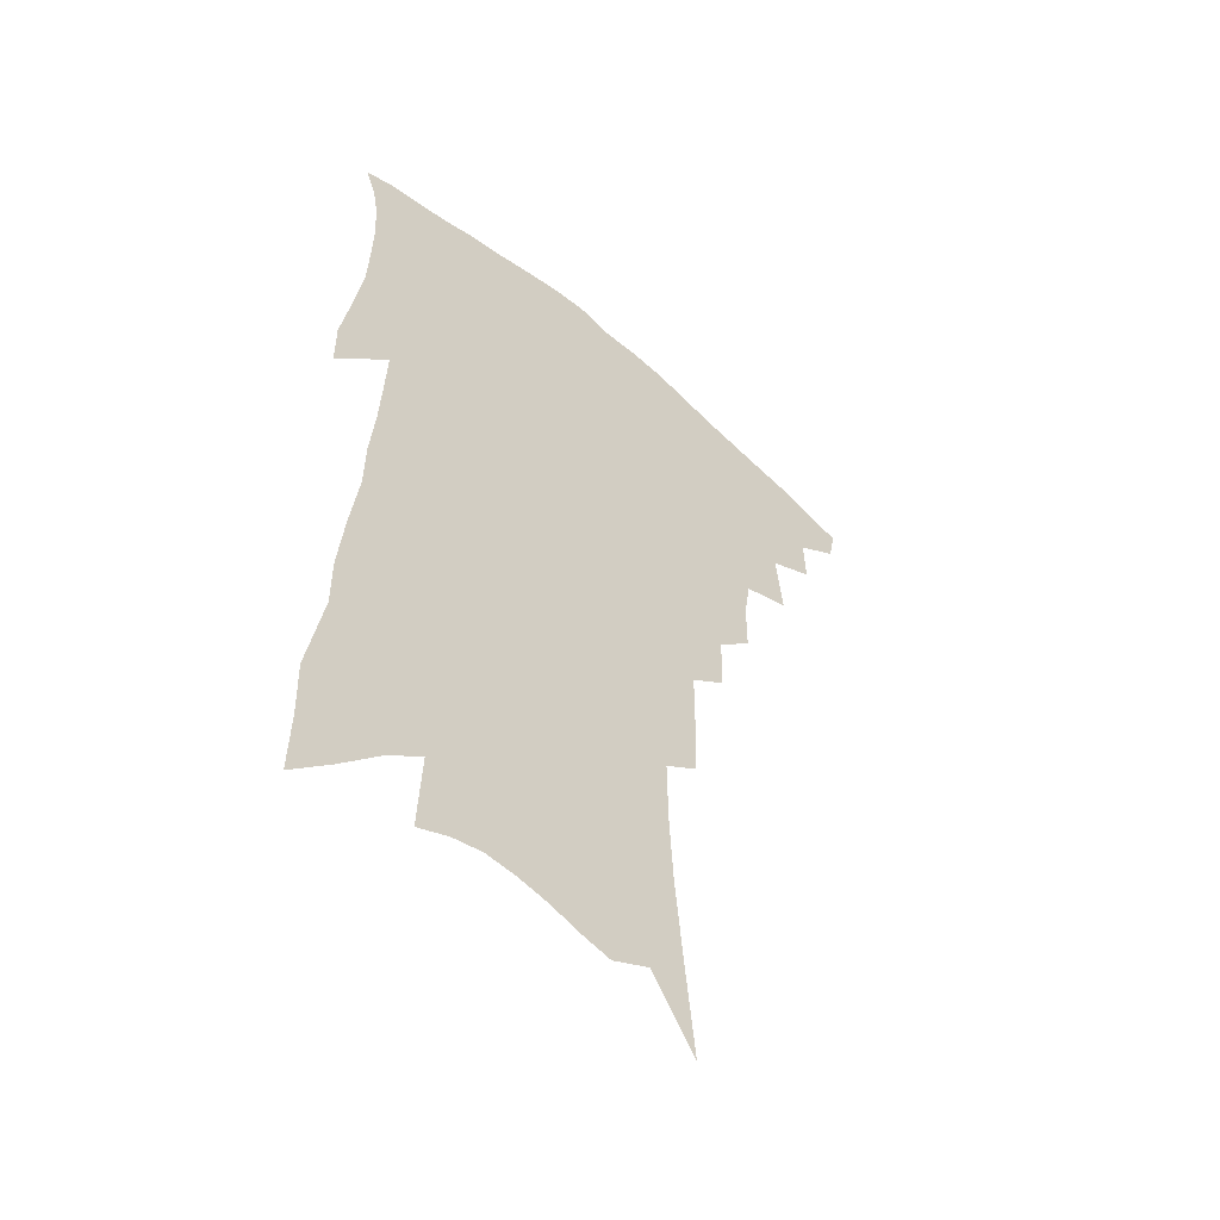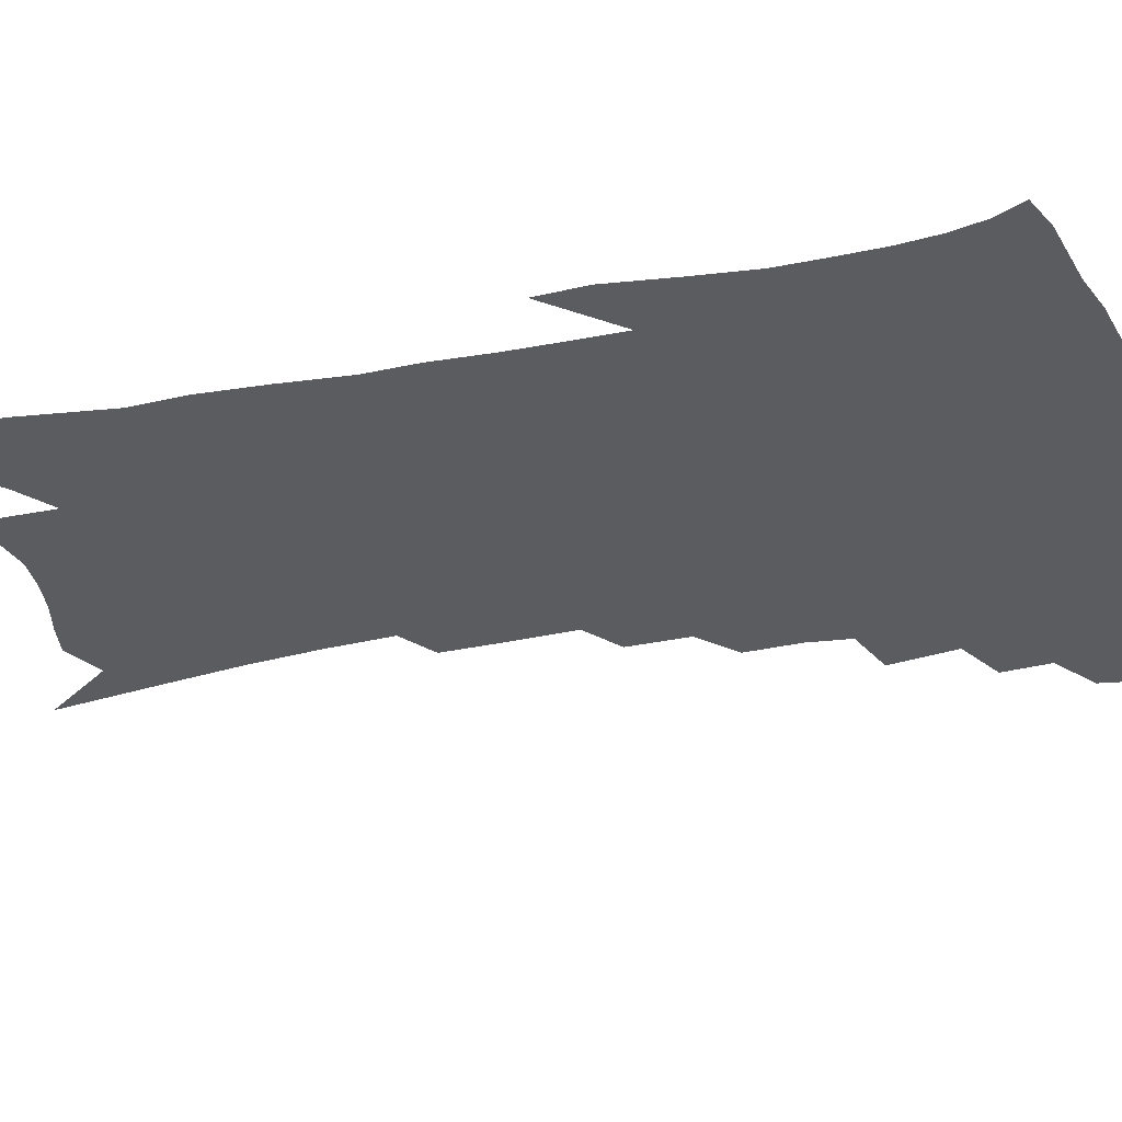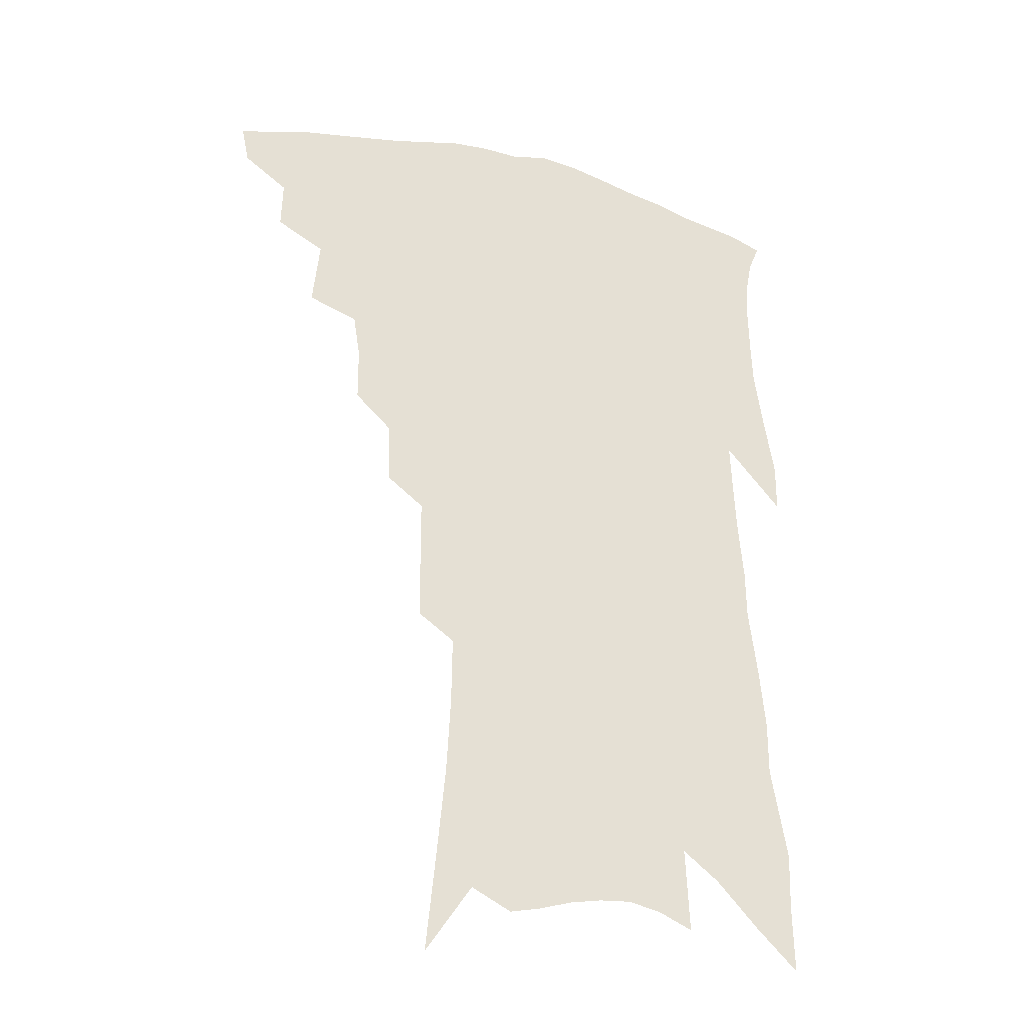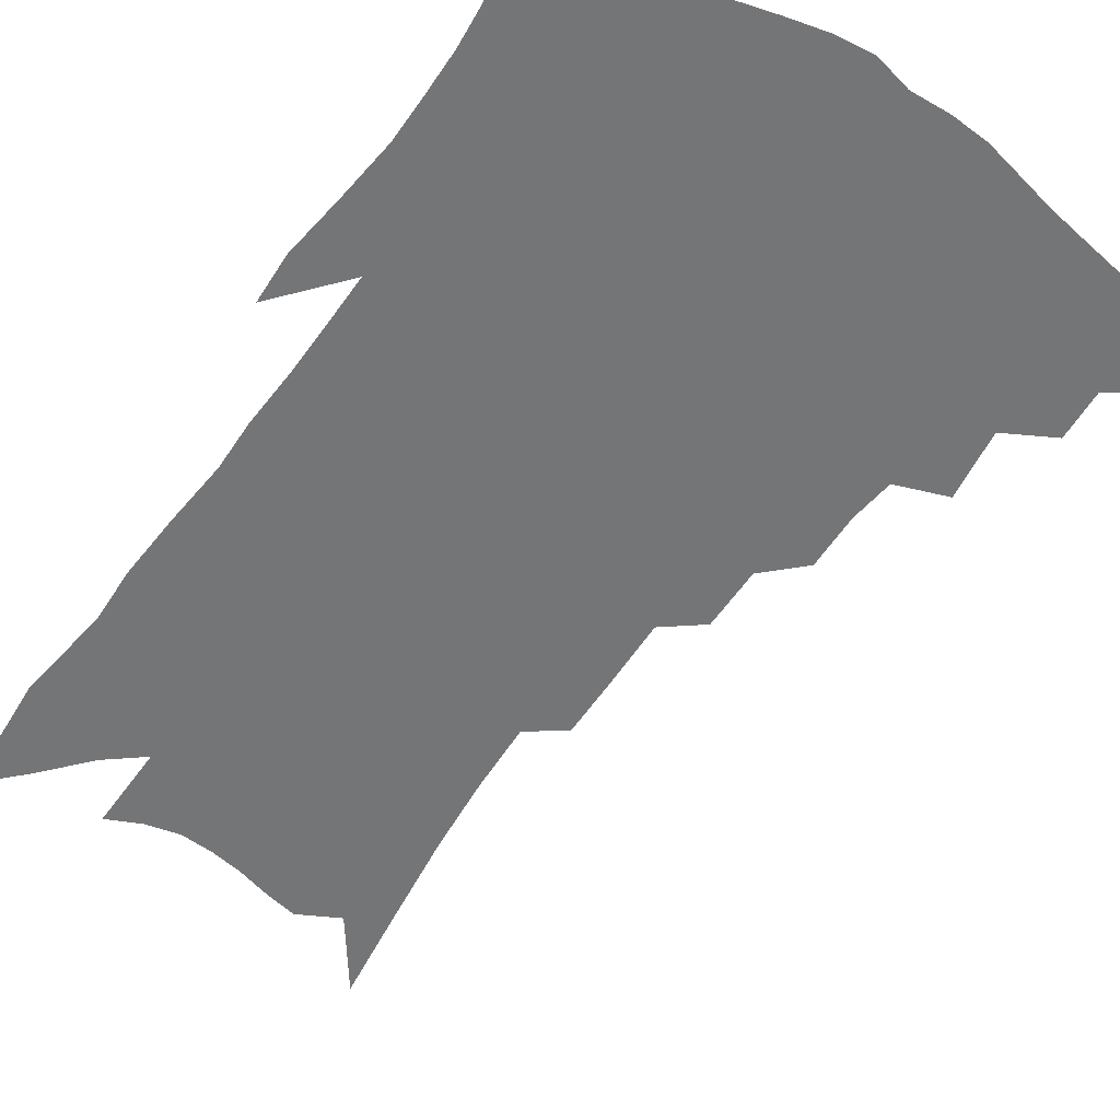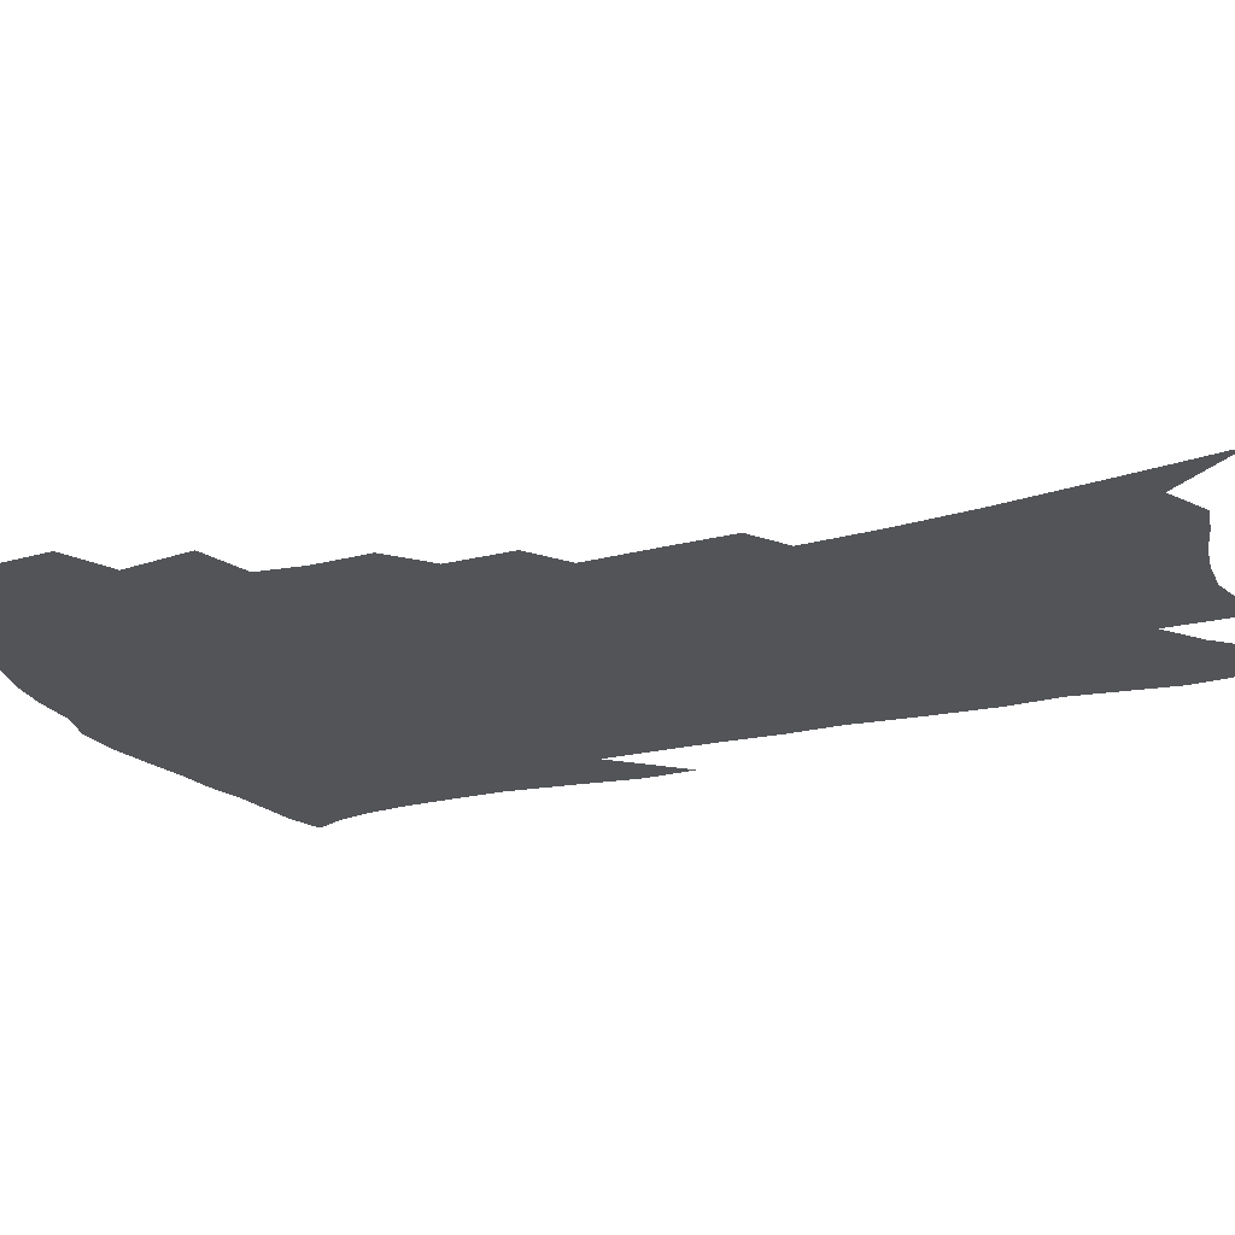
<metadata>
{"format":"obj","ext":"obj","renderer":"f3d","projection":"perspective","resolution":1024,"background":"white","views":[{"elev":-53.6,"azim":138.1,"up":"+Y"},{"elev":-34.6,"azim":107.3,"up":"+Z"},{"elev":-30.0,"azim":-21.6,"up":"+Y"},{"elev":-56.5,"azim":147.7,"up":"+Z"},{"elev":-23.0,"azim":-65.3,"up":"+Z"}]}
</metadata>
<code>
v 460.9 401.9 0
v 458.3 414.6 0
v 475.5 375.2 0
v 476 391.9 0
v 474.2 405.3 0
v 470.8 417.8 0
v 489.5 343.6 0
v 492 366.9 0
v 491.4 382.7 0
v 488.8 395.3 0
v 486.3 408 0
v 483.1 421.7 0
v 509.1 304.5 0
v 508.9 323.3 0
v 506.6 338 0
v 506 356.1 0
v 505.7 372.7 0
v 504.2 386.2 0
v 501.5 398.3 0
v 498.6 411 0
v 495.9 424 0
v 522.4 271.9 0
v 521.8 293 0
v 520.4 309.8 0
v 523.1 335.3 0
v 519.6 345.9 0
v 519.7 363.2 0
v 518 376.1 0
v 516.1 388.5 0
v 514 400.8 0
v 511.7 413.1 0
v 508.6 426.5 0
v 535.7 218.6 0
v 535.3 239.7 0
v 535.2 262.6 0
v 534.7 284 0
v 533.7 301.7 0
v 534.1 321.8 0
v 534.1 339.9 0
v 531.9 351.2 0
v 532.2 367.4 0
v 530.2 379 0
v 528.3 391 0
v 526.1 403.2 0
v 523.8 415.7 0
v 521.2 428.9 0
v 540 96.04 0
v 543.4 130.2 0
v 546.4 161.4 0
v 547.8 187.1 0
v 548.1 210.3 0
v 548.3 234 0
v 547.3 252.8 0
v 546.9 273.6 0
v 545.8 290.8 0
v 546.1 311.2 0
v 545.3 326.5 0
v 544.8 342 0
v 544.2 356.1 0
v 543.6 369.3 0
v 542.3 381.3 0
v 540.1 393.1 0
v 538.5 405.2 0
v 536.2 418 0
v 533.7 432.1 0
v 556.2 120 0
v 558.8 152.2 0
v 560 178.9 0
v 559.2 197.9 0
v 559.6 222.1 0
v 559.6 244.8 0
v 558.4 261.9 0
v 557.4 278.8 0
v 557.1 298.1 0
v 556.9 315.5 0
v 556.6 331.3 0
v 556.2 345.4 0
v 555.7 358.7 0
v 555.7 372.3 0
v 554.4 383.2 0
v 552.7 394.8 0
v 551 406.9 0
v 548.6 420.7 0
v 546.1 435.2 0
v 570.1 113.3 0
v 569.8 135.7 0
v 570.9 164.2 0
v 571.1 187.7 0
v 570.8 209.5 0
v 570.5 230.7 0
v 569.8 250.3 0
v 568.9 267.6 0
v 568.5 286.5 0
v 568.2 304.2 0
v 567.4 318.4 0
v 567.4 333.9 0
v 567.2 347.9 0
v 566.6 360 0
v 566.5 373.2 0
v 565.6 384.4 0
v 564.6 395.9 0
v 563.9 407.7 0
v 562 420.5 0
v 558.9 436.4 0
v 580.8 115.8 0
v 581.7 147.2 0
v 581.8 171.7 0
v 581.1 189.8 0
v 581.2 217.9 0
v 580.4 232.9 0
v 579.8 253.1 0
v 579 271.1 0
v 578.6 289.2 0
v 578.4 306.9 0
v 578.3 322.8 0
v 577.6 334.2 0
v 577.7 349.1 0
v 577.6 361.6 0
v 577.5 373.9 0
v 577.1 385.3 0
v 576.5 396.8 0
v 575.8 408.5 0
v 574.3 421.4 0
v 572.1 436.1 0
v 592 119.4 0
v 592.4 151.5 0
v 592.1 175.5 0
v 591.4 194.8 0
v 591.1 217.3 0
v 590.2 233.7 0
v 589.7 256.5 0
v 589.2 275 0
v 588.8 291.8 0
v 588.5 307.5 0
v 588.5 324.5 0
v 588.5 337.9 0
v 588.6 351.4 0
v 588.6 363.1 0
v 588.8 374.8 0
v 588.8 386.1 0
v 588.5 397.3 0
v 587.9 408.9 0
v 586.4 422.6 0
v 584.4 439.3 0
v 603.1 121.6 0
v 602.9 153.2 0
v 602.4 177.4 0
v 601.7 201.8 0
v 601.1 218.7 0
v 600.3 238.2 0
v 599.6 257.8 0
v 599.1 275.6 0
v 598.7 293 0
v 598.5 309.1 0
v 598.5 324.8 0
v 598.6 337.6 0
v 598.9 351 0
v 599.1 362.7 0
v 599.6 375 0
v 600.1 386.4 0
v 600.1 397.5 0
v 599.6 409.6 0
v 598.9 422.4 0
v 597.3 438.2 0
v 614.2 122.5 0
v 613.5 153 0
v 612.7 177.3 0
v 612.2 197.4 0
v 611.1 218.8 0
v 610.1 240.8 0
v 609.4 260.2 0
v 609.1 274.9 0
v 608.6 293.4 0
v 608.4 308.8 0
v 608.4 324.3 0
v 608.7 338.7 0
v 609 350.9 0
v 609.6 363.4 0
v 610.3 375 0
v 611.1 386.4 0
v 611.5 397.3 0
v 611.9 408.6 0
v 611.3 421.6 0
v 610.8 435.4 0
v 625.4 120.2 0
v 624.5 148.8 0
v 623.5 173.3 0
v 622.6 194.8 0
v 621.2 218.1 0
v 620.1 239.4 0
v 619.6 257 0
v 618.9 274.6 0
v 618.7 290.6 0
v 618.5 306.5 0
v 618.6 321.4 0
v 618.6 337.5 0
v 619.1 350.6 0
v 619.8 362.4 0
v 620.6 374.7 0
v 621.7 385.9 0
v 622.5 396.7 0
v 623.5 407.6 0
v 624.3 419.2 0
v 624.3 432.1 0
v 637 115.3 0
v 635.7 144 0
v 634.5 168.5 0
v 633.2 192.1 0
v 631.6 214.8 0
v 630.3 236.1 0
v 630.2 252.5 0
v 628.9 272.5 0
v 628.9 287.7 0
v 628.7 303.5 0
v 628.8 318.3 0
v 628.7 334.9 0
v 628.9 349.7 0
v 630 360.8 0
v 630.9 372.6 0
v 632.1 385 0
v 633.9 396.1 0
v 635.1 406.2 0
v 636.2 417 0
v 636.3 430.1 0
v 648.2 134.6 0
v 646.8 159.3 0
v 645.5 182.4 0
v 642.9 208.4 0
v 641.8 228.4 0
v 641.4 246 0
v 640.3 265.4 0
v 639.5 282.9 0
v 638.9 300.5 0
v 638.6 316.9 0
v 639.1 331 0
v 639.3 345.9 0
v 640 359.5 0
v 641 371.5 0
v 642.3 383.7 0
v 643.8 394.5 0
v 645.4 404.8 0
v 647.2 415.3 0
v 649 426.5 0
v 662.7 119.4 0
v 660 148.2 0
v 657.9 173.3 0
v 656 196.8 0
v 654.4 218.2 0
v 653.1 238.2 0
v 652.4 256.3 0
v 650.8 276.3 0
v 649.9 294.4 0
v 649.7 310.6 0
v 649.9 325.8 0
v 650 341.3 0
v 650.1 356.7 0
v 650.6 370.6 0
v 652.2 381.8 0
v 653.7 393.1 0
v 655.6 403 0
v 657.7 413.2 0
v 660 424.6 0
v 677.2 105.5 0
v 676.7 128.1 0
v 677.3 147.8 0
v 671.7 179.8 0
v 671.8 198.2 0
v 669.6 220.1 0
v 666.7 243 0
v 666.4 260.3 0
v 664.6 280.2 0
v 663.7 298.1 0
v 662.9 315.6 0
v 661.8 333.6 0
v 662.1 348.9 0
v 662.1 364.1 0
v 662.4 378.1 0
v 663.4 390.8 0
v 665.5 401.1 0
v 667.6 410.9 0
v 670.7 422.8 0
v 682.8 293.9 0
v 682.9 310.9 0
v 679.1 332.8 0
v 676.1 353.3 0
v 675.5 369.1 0
v 675.2 384.4 0
v 675.9 398 0
v 677.9 408.8 0
v 681.9 418.8 0
f 4 5 1
f 1 5 2
f 5 6 2
f 8 9 3
f 3 9 4
f 9 10 4
f 4 10 5
f 10 11 5
f 5 11 6
f 11 12 6
f 15 16 7
f 7 16 8
f 16 17 8
f 8 17 9
f 17 18 9
f 9 18 10
f 18 19 10
f 10 19 11
f 19 20 11
f 11 20 12
f 20 21 12
f 23 24 13
f 13 24 14
f 24 25 14
f 14 25 15
f 25 26 15
f 15 26 16
f 26 27 16
f 16 27 17
f 27 28 17
f 17 28 18
f 28 29 18
f 18 29 19
f 29 30 19
f 19 30 20
f 30 31 20
f 20 31 21
f 31 32 21
f 35 36 22
f 22 36 23
f 36 37 23
f 23 37 24
f 37 38 24
f 24 38 25
f 38 39 25
f 25 39 26
f 39 40 26
f 26 40 27
f 40 41 27
f 27 41 28
f 41 42 28
f 28 42 29
f 42 43 29
f 29 43 30
f 43 44 30
f 30 44 31
f 44 45 31
f 31 45 32
f 45 46 32
f 51 52 33
f 33 52 34
f 52 53 34
f 34 53 35
f 53 54 35
f 35 54 36
f 54 55 36
f 36 55 37
f 55 56 37
f 37 56 38
f 56 57 38
f 38 57 39
f 57 58 39
f 39 58 40
f 58 59 40
f 40 59 41
f 59 60 41
f 41 60 42
f 60 61 42
f 42 61 43
f 61 62 43
f 43 62 44
f 62 63 44
f 44 63 45
f 63 64 45
f 45 64 46
f 64 65 46
f 47 66 48
f 66 67 48
f 48 67 49
f 67 68 49
f 49 68 50
f 68 69 50
f 50 69 51
f 69 70 51
f 51 70 52
f 70 71 52
f 52 71 53
f 71 72 53
f 53 72 54
f 72 73 54
f 54 73 55
f 73 74 55
f 55 74 56
f 74 75 56
f 56 75 57
f 75 76 57
f 57 76 58
f 76 77 58
f 58 77 59
f 77 78 59
f 59 78 60
f 78 79 60
f 60 79 61
f 79 80 61
f 61 80 62
f 80 81 62
f 62 81 63
f 81 82 63
f 63 82 64
f 82 83 64
f 64 83 65
f 83 84 65
f 85 86 66
f 66 86 67
f 86 87 67
f 67 87 68
f 87 88 68
f 68 88 69
f 88 89 69
f 69 89 70
f 89 90 70
f 70 90 71
f 90 91 71
f 71 91 72
f 91 92 72
f 72 92 73
f 92 93 73
f 73 93 74
f 93 94 74
f 74 94 75
f 94 95 75
f 75 95 76
f 95 96 76
f 76 96 77
f 96 97 77
f 77 97 78
f 97 98 78
f 78 98 79
f 98 99 79
f 79 99 80
f 99 100 80
f 80 100 81
f 100 101 81
f 81 101 82
f 101 102 82
f 82 102 83
f 102 103 83
f 83 103 84
f 103 104 84
f 85 105 86
f 105 106 86
f 86 106 87
f 106 107 87
f 87 107 88
f 107 108 88
f 88 108 89
f 108 109 89
f 89 109 90
f 109 110 90
f 90 110 91
f 110 111 91
f 91 111 92
f 111 112 92
f 92 112 93
f 112 113 93
f 93 113 94
f 113 114 94
f 94 114 95
f 114 115 95
f 95 115 96
f 115 116 96
f 96 116 97
f 116 117 97
f 97 117 98
f 117 118 98
f 98 118 99
f 118 119 99
f 99 119 100
f 119 120 100
f 100 120 101
f 120 121 101
f 101 121 102
f 121 122 102
f 102 122 103
f 122 123 103
f 103 123 104
f 123 124 104
f 105 125 106
f 125 126 106
f 106 126 107
f 126 127 107
f 107 127 108
f 127 128 108
f 108 128 109
f 128 129 109
f 109 129 110
f 129 130 110
f 110 130 111
f 130 131 111
f 111 131 112
f 131 132 112
f 112 132 113
f 132 133 113
f 113 133 114
f 133 134 114
f 114 134 115
f 134 135 115
f 115 135 116
f 135 136 116
f 116 136 117
f 136 137 117
f 117 137 118
f 137 138 118
f 118 138 119
f 138 139 119
f 119 139 120
f 139 140 120
f 120 140 121
f 140 141 121
f 121 141 122
f 141 142 122
f 122 142 123
f 142 143 123
f 123 143 124
f 143 144 124
f 125 145 126
f 145 146 126
f 126 146 127
f 146 147 127
f 127 147 128
f 147 148 128
f 128 148 129
f 148 149 129
f 129 149 130
f 149 150 130
f 130 150 131
f 150 151 131
f 131 151 132
f 151 152 132
f 132 152 133
f 152 153 133
f 133 153 134
f 153 154 134
f 134 154 135
f 154 155 135
f 135 155 136
f 155 156 136
f 136 156 137
f 156 157 137
f 137 157 138
f 157 158 138
f 138 158 139
f 158 159 139
f 139 159 140
f 159 160 140
f 140 160 141
f 160 161 141
f 141 161 142
f 161 162 142
f 142 162 143
f 162 163 143
f 143 163 144
f 163 164 144
f 145 165 146
f 165 166 146
f 146 166 147
f 166 167 147
f 147 167 148
f 167 168 148
f 148 168 149
f 168 169 149
f 149 169 150
f 169 170 150
f 150 170 151
f 170 171 151
f 151 171 152
f 171 172 152
f 152 172 153
f 172 173 153
f 153 173 154
f 173 174 154
f 154 174 155
f 174 175 155
f 155 175 156
f 175 176 156
f 156 176 157
f 176 177 157
f 157 177 158
f 177 178 158
f 158 178 159
f 178 179 159
f 159 179 160
f 179 180 160
f 160 180 161
f 180 181 161
f 161 181 162
f 181 182 162
f 162 182 163
f 182 183 163
f 163 183 164
f 183 184 164
f 165 185 166
f 185 186 166
f 166 186 167
f 186 187 167
f 167 187 168
f 187 188 168
f 168 188 169
f 188 189 169
f 169 189 170
f 189 190 170
f 170 190 171
f 190 191 171
f 171 191 172
f 191 192 172
f 172 192 173
f 192 193 173
f 173 193 174
f 193 194 174
f 174 194 175
f 194 195 175
f 175 195 176
f 195 196 176
f 176 196 177
f 196 197 177
f 177 197 178
f 197 198 178
f 178 198 179
f 198 199 179
f 179 199 180
f 199 200 180
f 180 200 181
f 200 201 181
f 181 201 182
f 201 202 182
f 182 202 183
f 202 203 183
f 183 203 184
f 203 204 184
f 185 205 186
f 205 206 186
f 186 206 187
f 206 207 187
f 187 207 188
f 207 208 188
f 188 208 189
f 208 209 189
f 189 209 190
f 209 210 190
f 190 210 191
f 210 211 191
f 191 211 192
f 211 212 192
f 192 212 193
f 212 213 193
f 193 213 194
f 213 214 194
f 194 214 195
f 214 215 195
f 195 215 196
f 215 216 196
f 196 216 197
f 216 217 197
f 197 217 198
f 217 218 198
f 198 218 199
f 218 219 199
f 199 219 200
f 219 220 200
f 200 220 201
f 220 221 201
f 201 221 202
f 221 222 202
f 202 222 203
f 222 223 203
f 203 223 204
f 223 224 204
f 206 225 207
f 225 226 207
f 207 226 208
f 226 227 208
f 208 227 209
f 227 228 209
f 209 228 210
f 228 229 210
f 210 229 211
f 229 230 211
f 211 230 212
f 230 231 212
f 212 231 213
f 231 232 213
f 213 232 214
f 232 233 214
f 214 233 215
f 233 234 215
f 215 234 216
f 234 235 216
f 216 235 217
f 235 236 217
f 217 236 218
f 236 237 218
f 218 237 219
f 237 238 219
f 219 238 220
f 238 239 220
f 220 239 221
f 239 240 221
f 221 240 222
f 240 241 222
f 222 241 223
f 241 242 223
f 223 242 224
f 242 243 224
f 225 244 226
f 244 245 226
f 226 245 227
f 245 246 227
f 227 246 228
f 246 247 228
f 228 247 229
f 247 248 229
f 229 248 230
f 248 249 230
f 230 249 231
f 249 250 231
f 231 250 232
f 250 251 232
f 232 251 233
f 251 252 233
f 233 252 234
f 252 253 234
f 234 253 235
f 253 254 235
f 235 254 236
f 254 255 236
f 236 255 237
f 255 256 237
f 237 256 238
f 256 257 238
f 238 257 239
f 257 258 239
f 239 258 240
f 258 259 240
f 240 259 241
f 259 260 241
f 241 260 242
f 260 261 242
f 242 261 243
f 261 262 243
f 244 263 245
f 263 264 245
f 245 264 246
f 264 265 246
f 246 265 247
f 265 266 247
f 247 266 248
f 266 267 248
f 248 267 249
f 267 268 249
f 249 268 250
f 268 269 250
f 250 269 251
f 269 270 251
f 251 270 252
f 270 271 252
f 252 271 253
f 271 272 253
f 253 272 254
f 272 273 254
f 254 273 255
f 273 274 255
f 255 274 256
f 274 275 256
f 256 275 257
f 275 276 257
f 257 276 258
f 276 277 258
f 258 277 259
f 277 278 259
f 259 278 260
f 278 279 260
f 260 279 261
f 279 280 261
f 261 280 262
f 280 281 262
f 273 282 274
f 282 283 274
f 274 283 275
f 283 284 275
f 275 284 276
f 284 285 276
f 276 285 277
f 285 286 277
f 277 286 278
f 286 287 278
f 278 287 279
f 287 288 279
f 279 288 280
f 288 289 280
f 280 289 281
f 289 290 281

</code>
